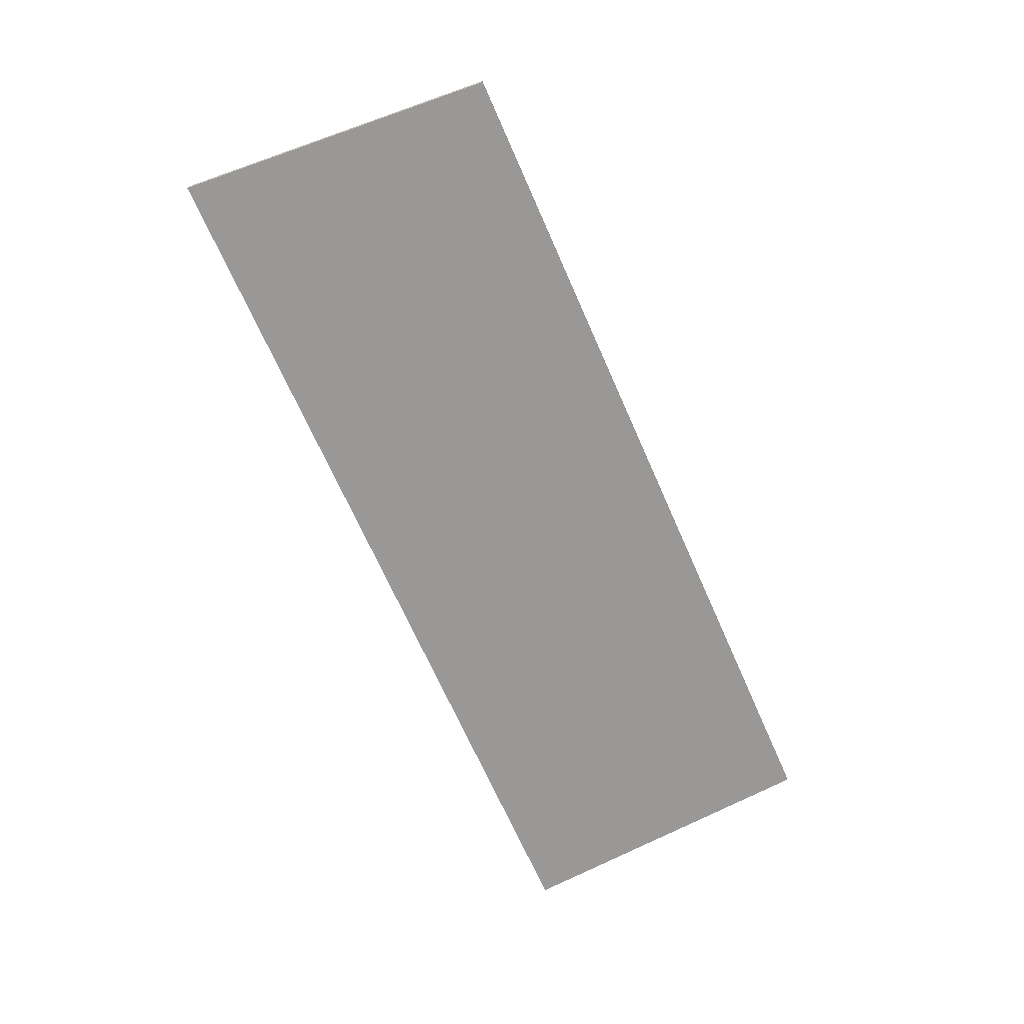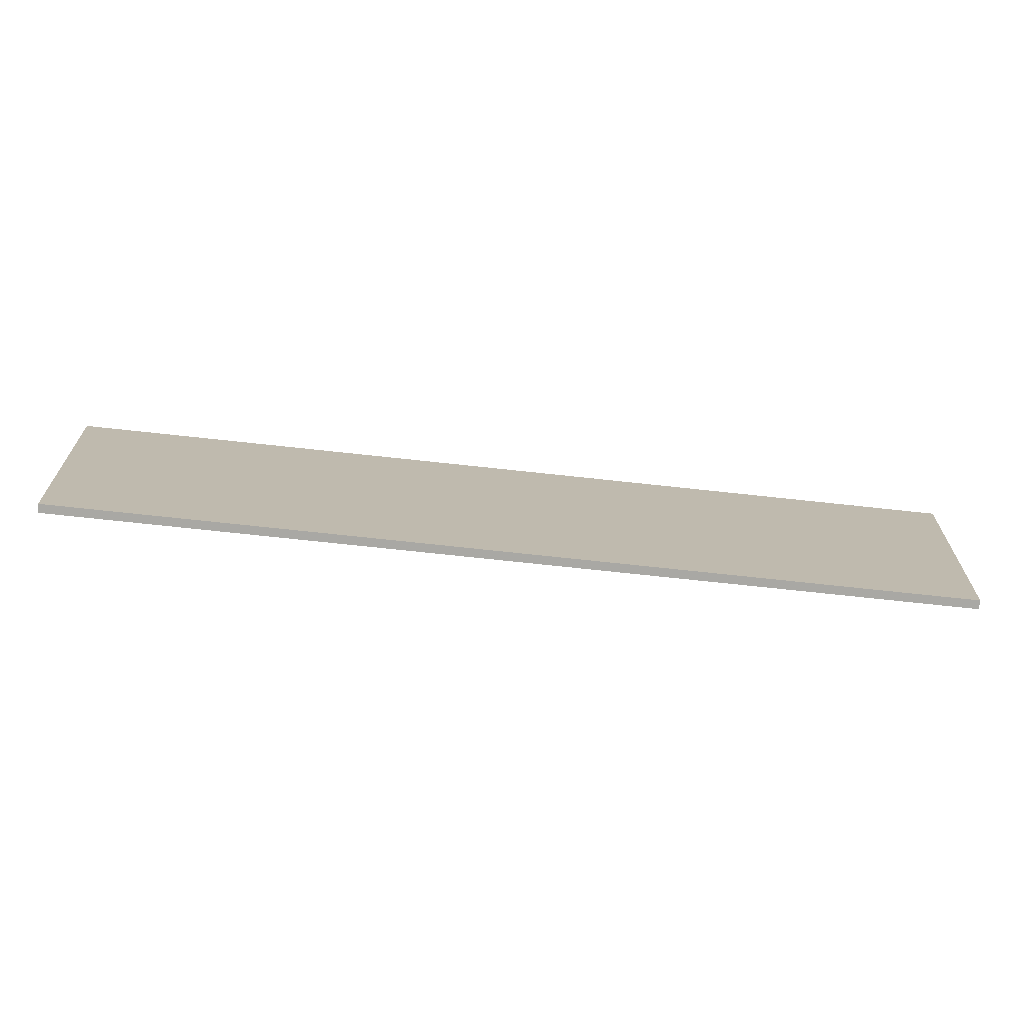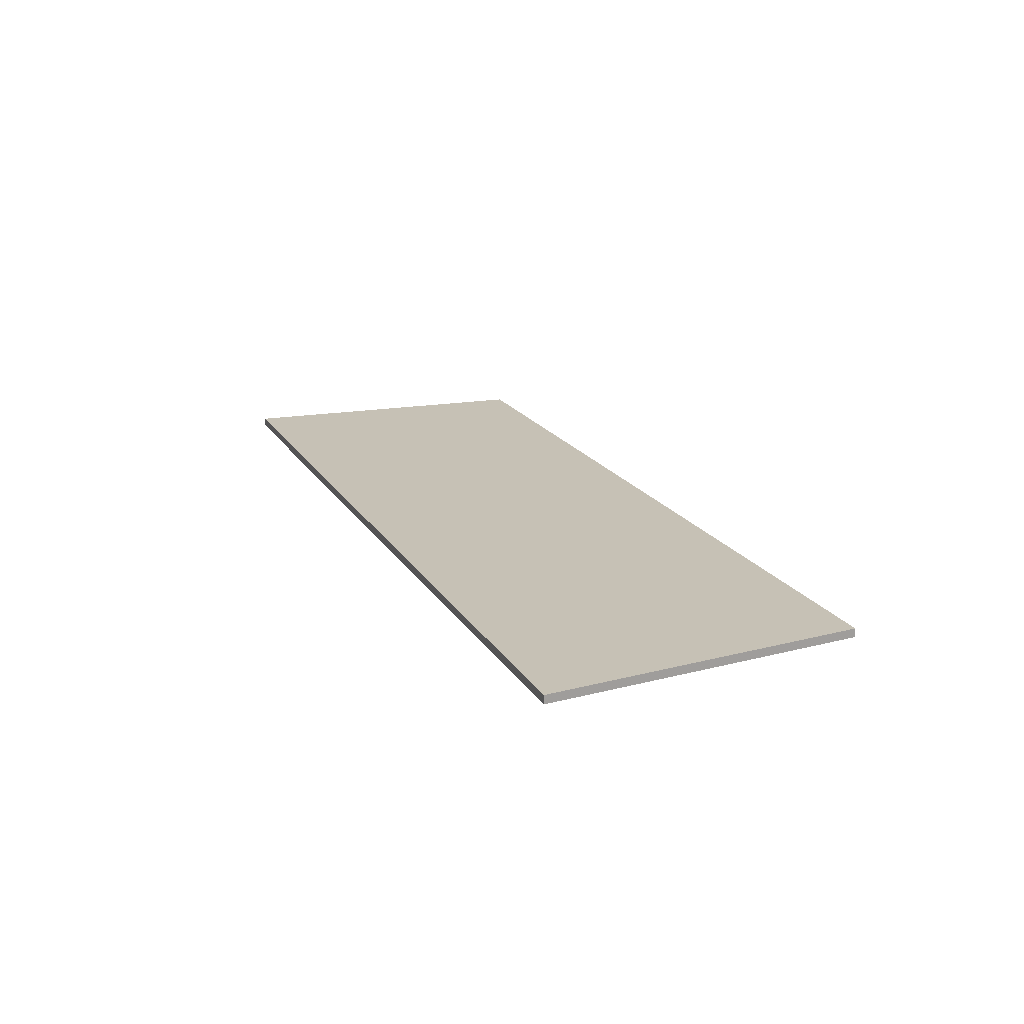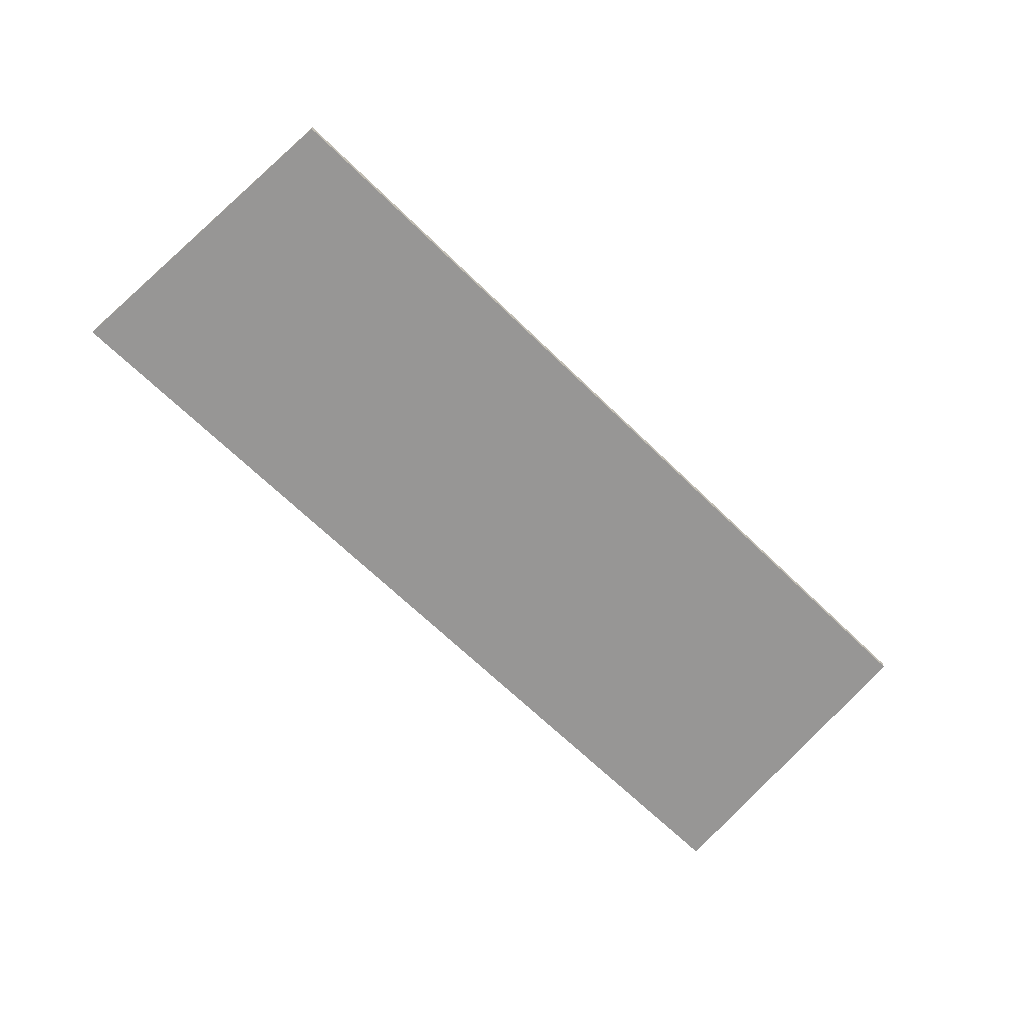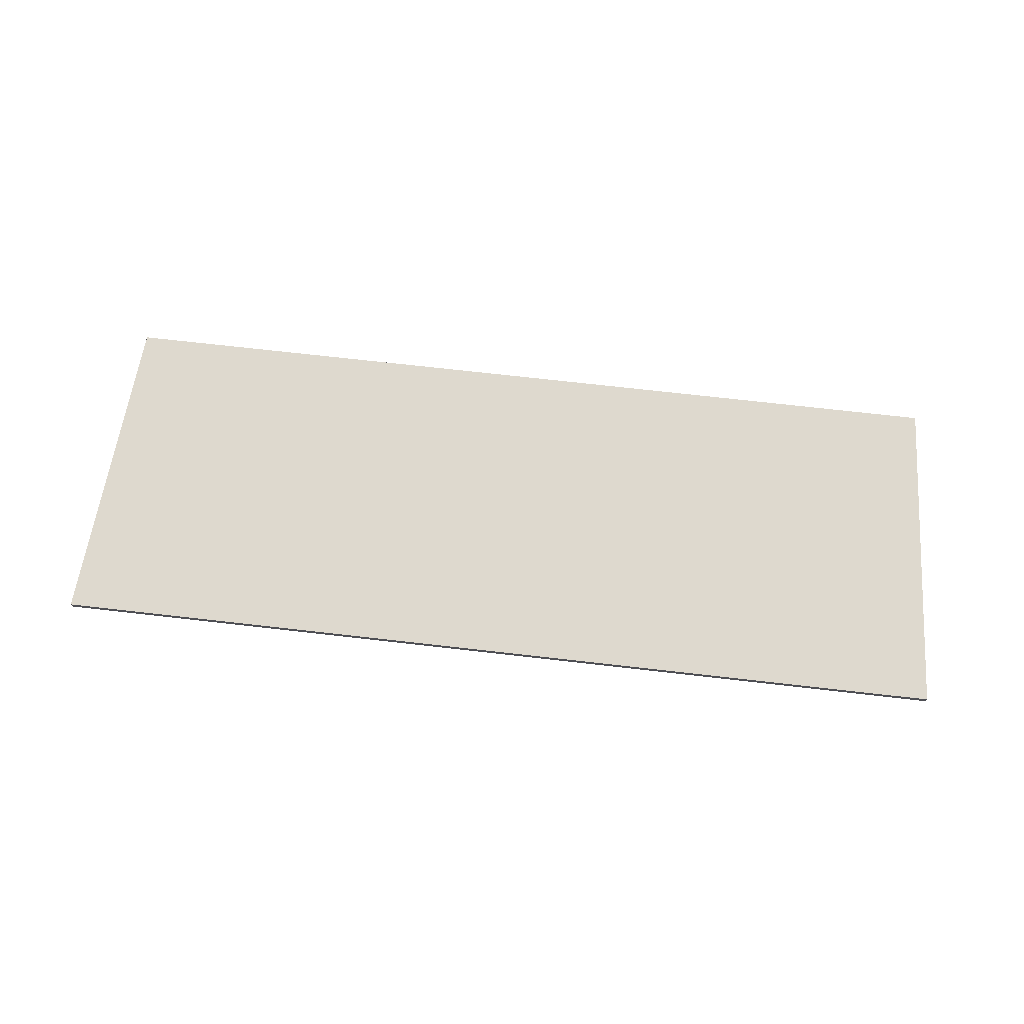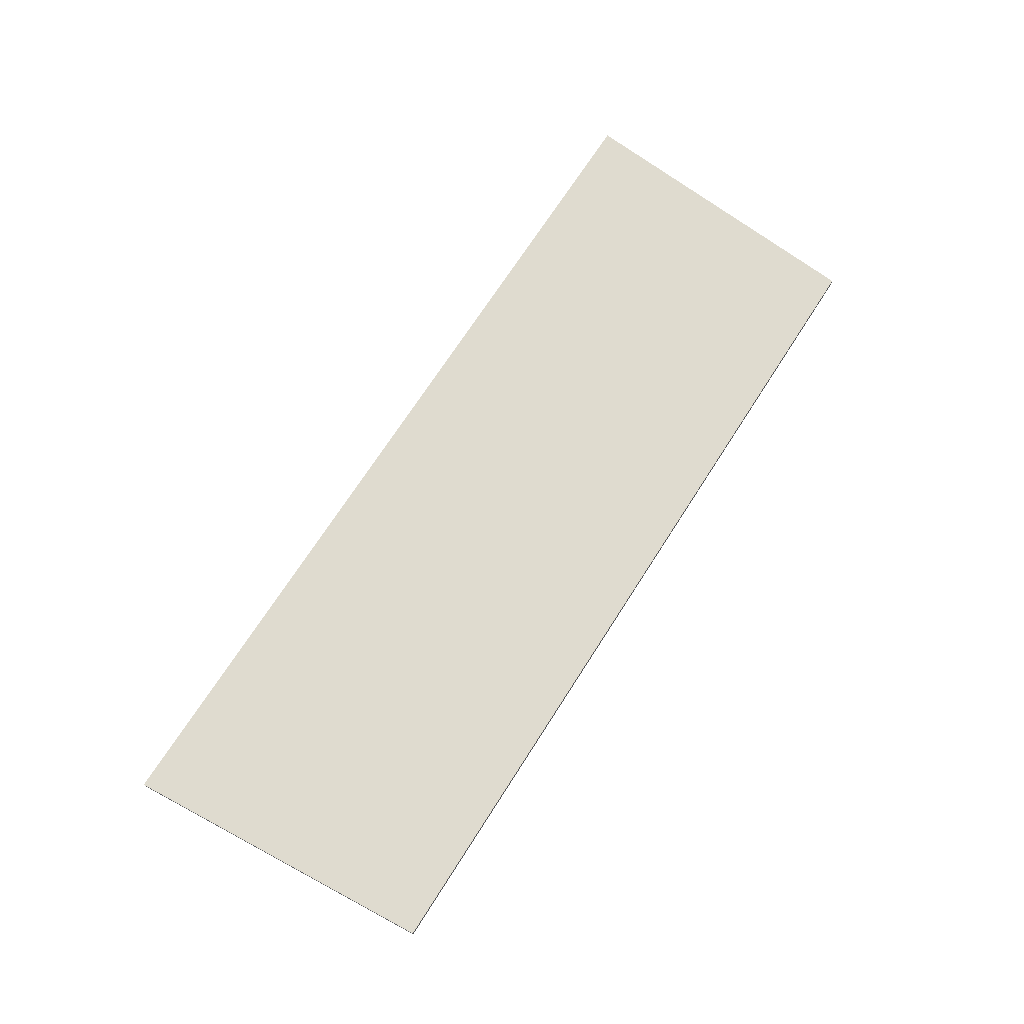
<metadata>
{"format":"obj","ext":"obj","renderer":"f3d","projection":"perspective","resolution":1024,"background":"white","views":[{"elev":-68.7,"azim":-66.2,"up":"+Z"},{"elev":-75.0,"azim":-6.1,"up":"+Y"},{"elev":18.7,"azim":-112.2,"up":"+Z"},{"elev":-68.0,"azim":-44.1,"up":"+Z"},{"elev":71.5,"azim":-173.5,"up":"+Z"},{"elev":70.5,"azim":-57.4,"up":"+Z"}]}
</metadata>
<code>
v -10.56 3.798 88.9
v -10.26 -1.332e-15 88.9
v -10.26 -1.332e-15 89
v -10.56 3.798 89
v 0.4005 3.798 89
v -10.56 3.798 89
v -10.26 -1.332e-15 89
v 0.1019 0 89
v 0.1019 -2.089e-17 88.9
v 0.4005 3.798 88.9
v 0.4005 3.798 89
v 0.1019 0 89
v -10.56 3.798 88.9
v 0.4005 3.798 88.9
v 0.1019 -2.089e-17 88.9
v -10.26 -1.332e-15 88.9
v 0.4005 3.798 88.9
v -10.56 3.798 88.9
v -10.56 3.798 89
v 0.4005 3.798 89
v -10.26 -1.332e-15 88.9
v 0.1019 -2.089e-17 88.9
v 0.1019 0 89
v -10.26 -1.332e-15 89
f 1 2 4
f 4 2 3
f 5 6 8
f 8 6 7
f 9 10 12
f 12 10 11
f 13 14 16
f 16 14 15
f 17 18 20
f 20 18 19
f 21 22 24
f 24 22 23

</code>
